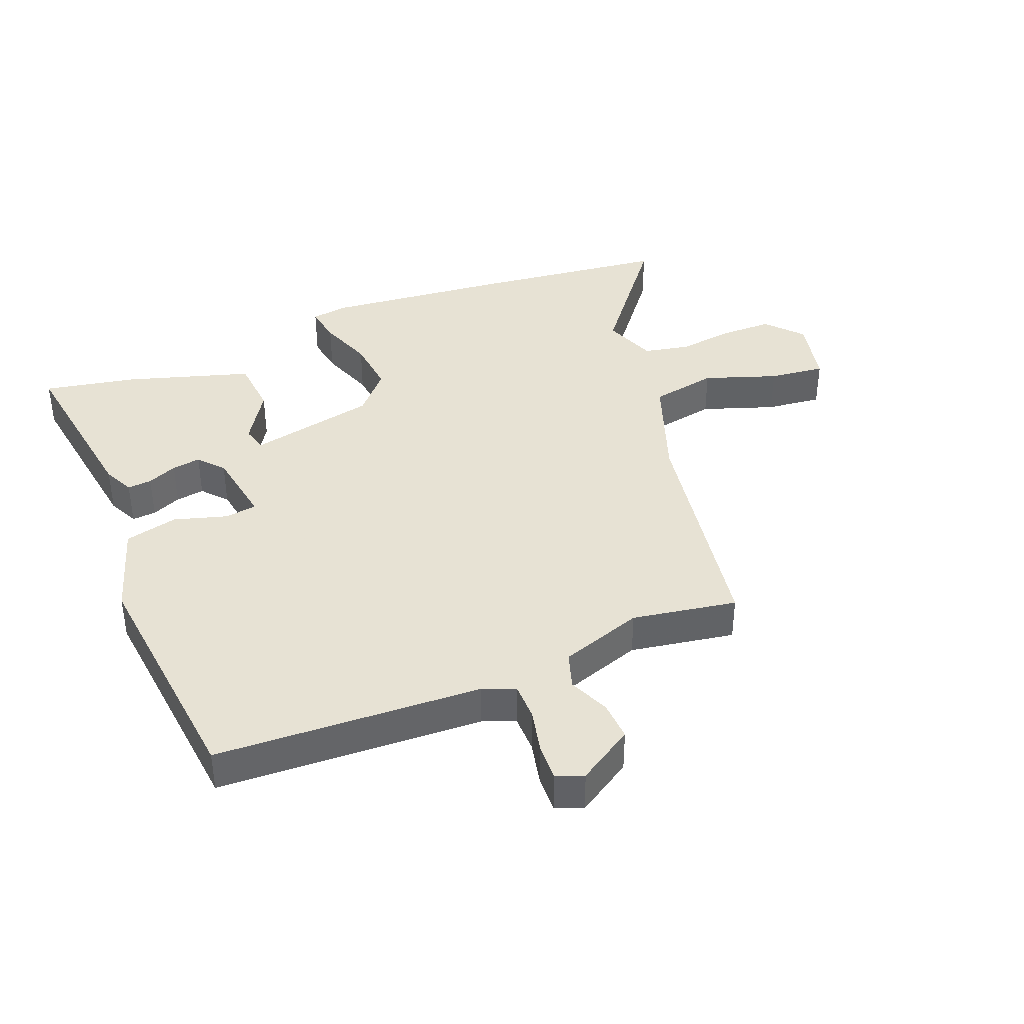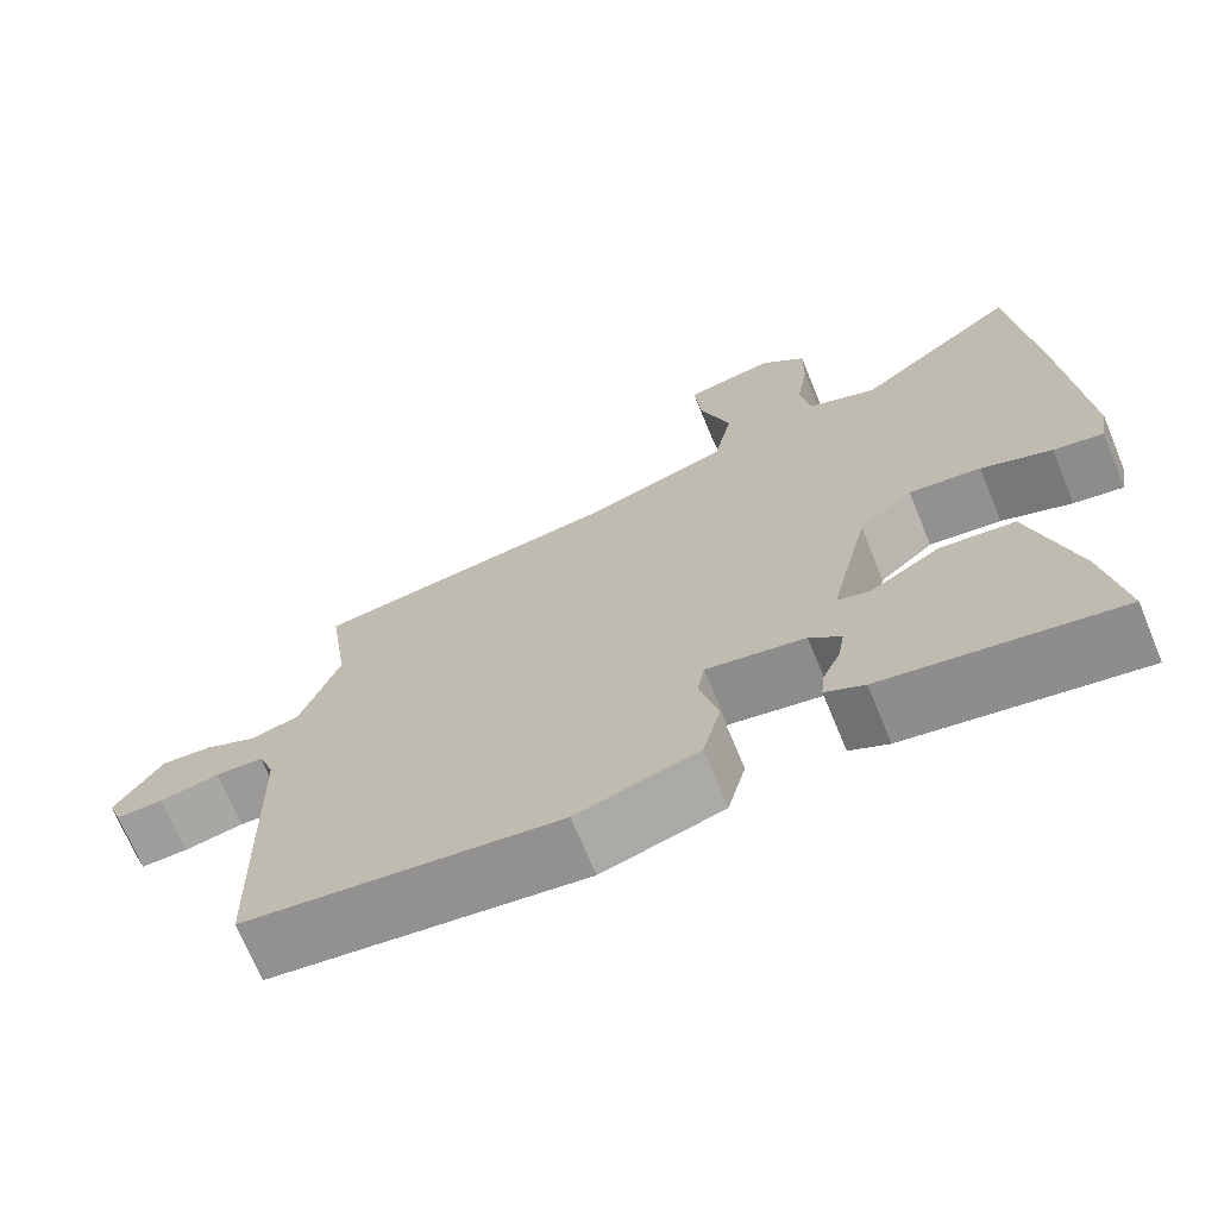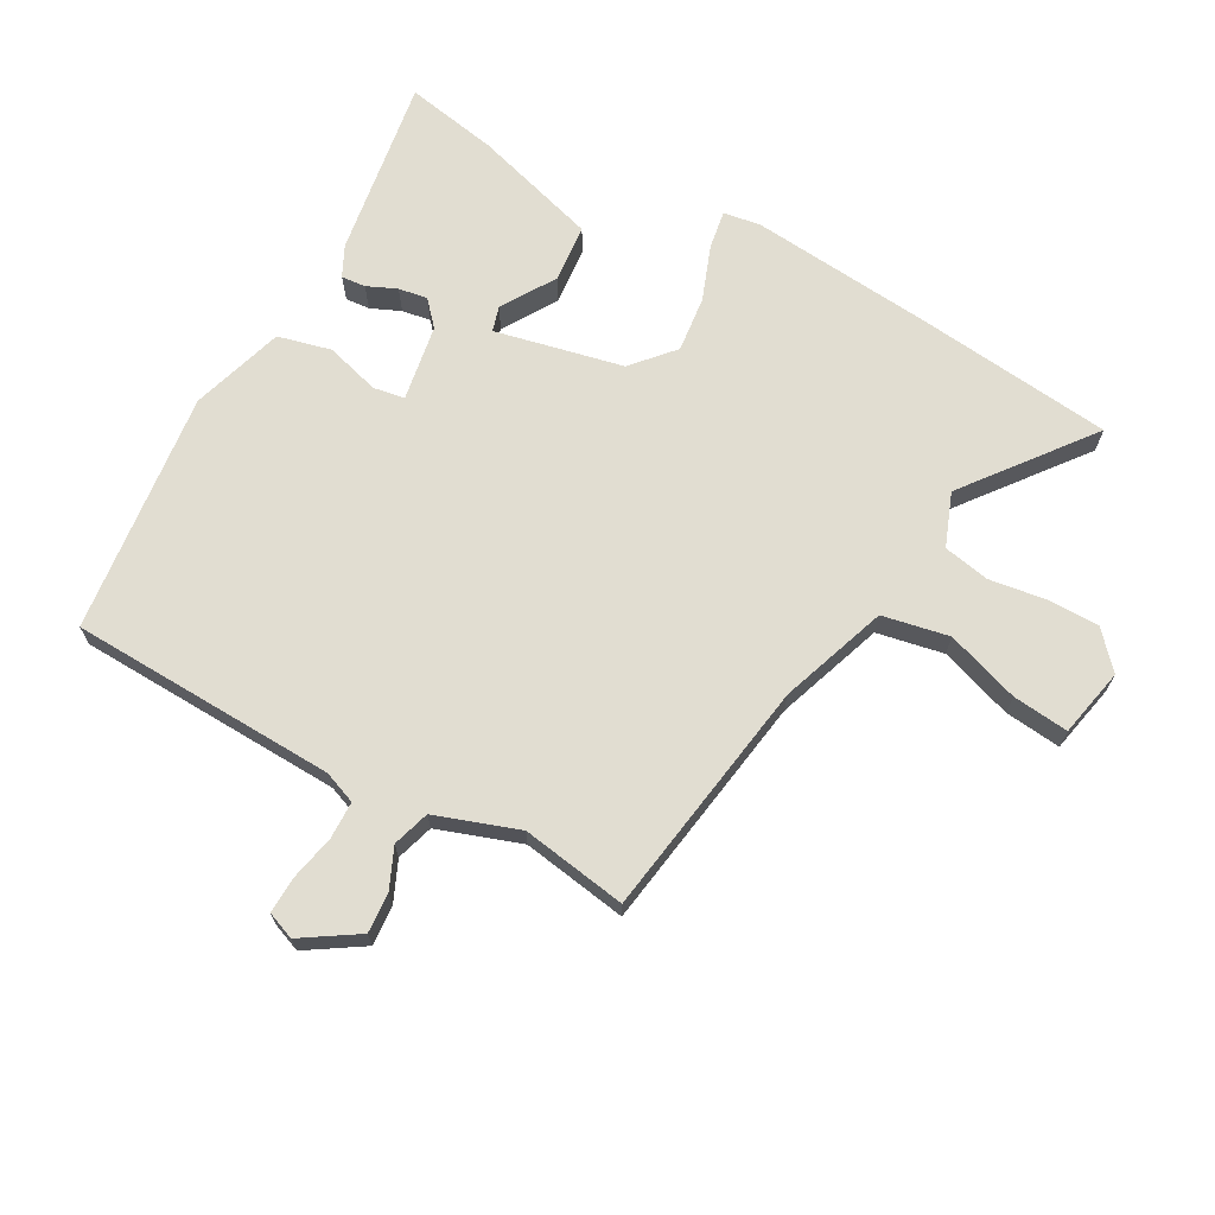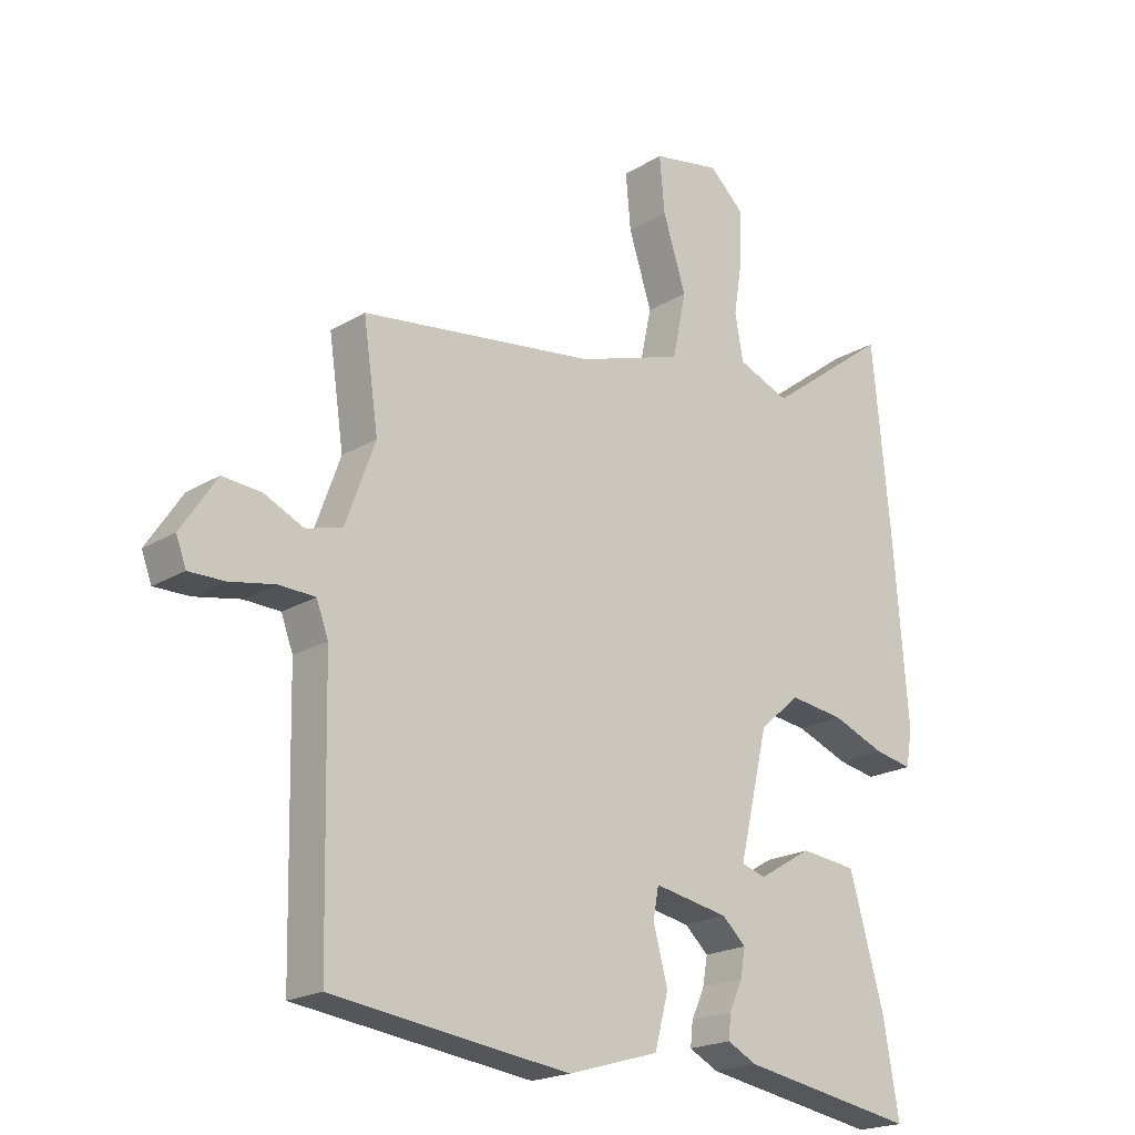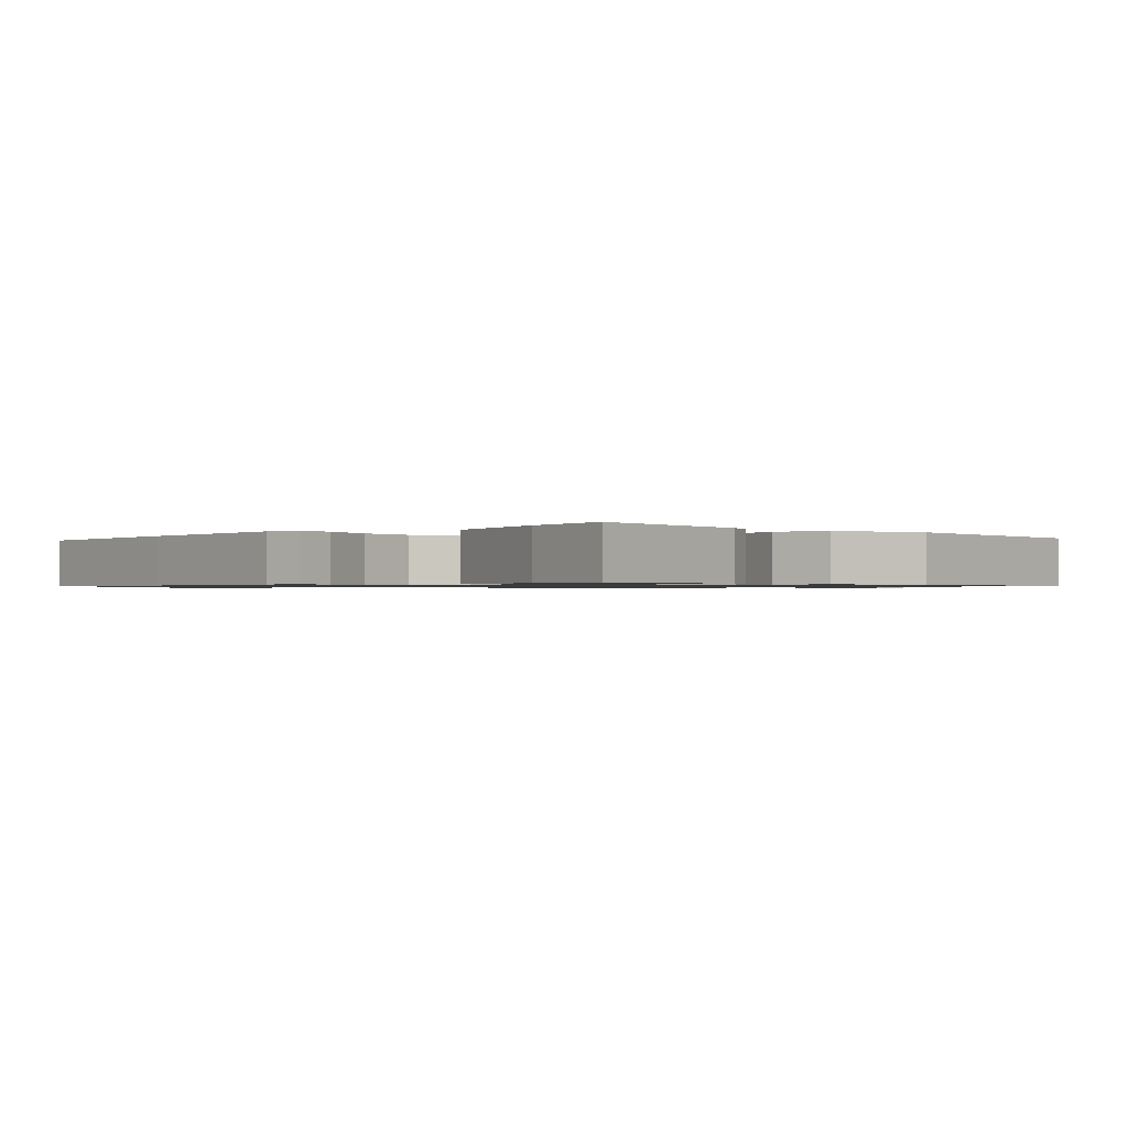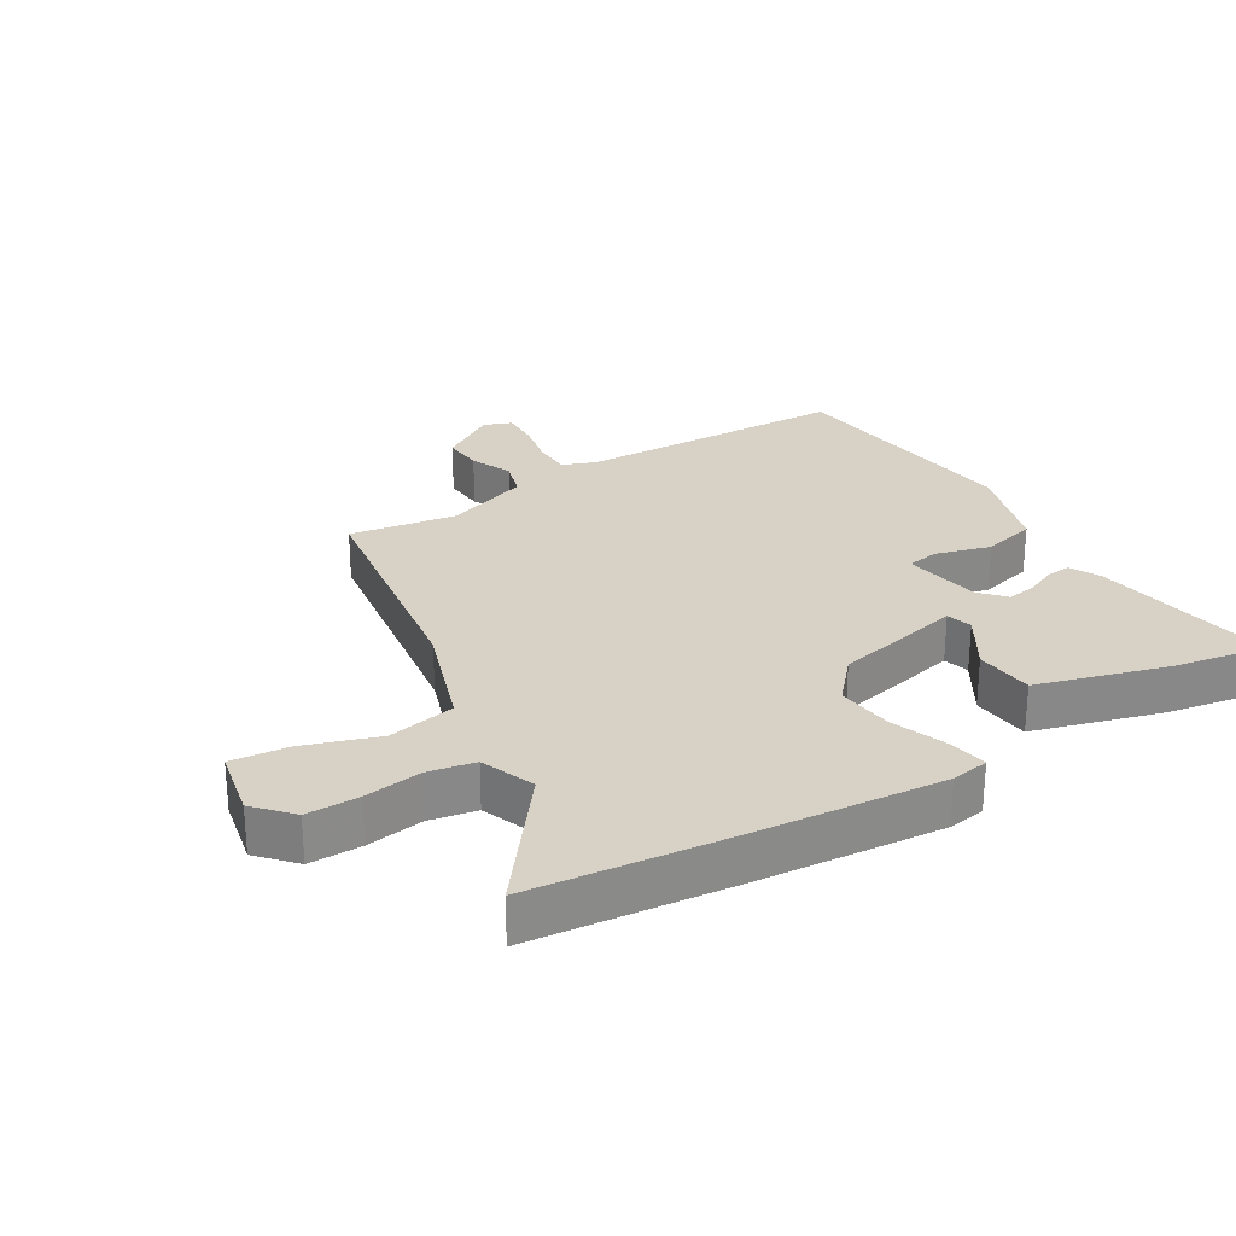
<metadata>
{"format":"obj","ext":"obj","renderer":"f3d","projection":"perspective","resolution":1024,"background":"white","views":[{"elev":39.7,"azim":-110.6,"up":"+Y"},{"elev":-70.0,"azim":22.4,"up":"+Z"},{"elev":68.8,"azim":-60.2,"up":"+Y"},{"elev":-20.3,"azim":-42.3,"up":"+Z"},{"elev":-0.9,"azim":136.4,"up":"+Y"},{"elev":27.2,"azim":59.4,"up":"+Y"}]}
</metadata>
<code>
v -0.477 0.07 0.403
v -0.102 0.07 0.455
v 0.067 0.07 0.511
v 0.089 0.07 0.615
v 0.052 0.07 0.73
v 0.044 0.07 0.818
v 0.152 0.07 0.839
v 0.207 0.07 0.788
v 0.206 0.07 0.707
v 0.192 0.07 0.619
v 0.205 0.07 0.546
v 0.288 0.07 0.513
v 0.485 0.07 0.661
v 0.514 0.07 0.352
v 0.536 0.07 0.065
v 0.526 0.07 0.007
v 0.466 0.07 0.018
v 0.381 0.07 0.051
v 0.294 0.07 0.062
v 0.229 0.07 0.006
v 0.182 0.07 -0.193
v 0.221 0.07 -0.205
v 0.306 0.07 -0.154
v 0.396 0.07 -0.164
v 0.451 0.07 -0.36
v 0.476 0.07 -0.506
v 0.195 0.07 -0.458
v 0.148 0.07 -0.434
v 0.152 0.07 -0.396
v 0.173 0.07 -0.35
v 0.181 0.07 -0.305
v 0.143 0.07 -0.27
v 0.024 0.07 -0.248
v 0.015 0.07 -0.297
v 0.038 0.07 -0.382
v 0.016 0.07 -0.465
v -0.13 0.07 -0.508
v -0.509 0.07 -0.459
v -0.518 0.07 -0.041
v -0.537 0.07 0.01
v -0.595 0.07 0.012
v -0.667 0.07 -0.002
v -0.724 0.07 -0.003
v -0.74 0.07 0.04
v -0.683 0.07 0.126
v -0.621 0.07 0.121
v -0.558 0.07 0.092
v -0.5 0.07 0.109
v -0.453 0.07 0.238
v -0.477 0 0.403
v -0.102 0 0.455
v 0.067 0 0.511
v 0.089 0 0.615
v 0.052 0 0.73
v 0.044 0 0.818
v 0.152 0 0.839
v 0.207 0 0.788
v 0.206 0 0.707
v 0.192 0 0.619
v 0.205 0 0.546
v 0.288 0 0.513
v 0.485 0 0.661
v 0.514 0 0.352
v 0.536 0 0.065
v 0.526 0 0.007
v 0.466 0 0.018
v 0.381 0 0.051
v 0.294 0 0.062
v 0.229 0 0.006
v 0.182 0 -0.193
v 0.221 0 -0.205
v 0.306 0 -0.154
v 0.396 0 -0.164
v 0.451 0 -0.36
v 0.476 0 -0.506
v 0.195 0 -0.458
v 0.148 0 -0.434
v 0.152 0 -0.396
v 0.173 0 -0.35
v 0.181 0 -0.305
v 0.143 0 -0.27
v 0.024 0 -0.248
v 0.015 0 -0.297
v 0.038 0 -0.382
v 0.016 0 -0.465
v -0.13 0 -0.508
v -0.509 0 -0.459
v -0.518 0 -0.041
v -0.537 0 0.01
v -0.595 0 0.012
v -0.667 0 -0.002
v -0.724 0 -0.003
v -0.74 0 0.04
v -0.683 0 0.126
v -0.621 0 0.121
v -0.558 0 0.092
v -0.5 0 0.109
v -0.453 0 0.238
f 45 46 47
f 44 45 47
f 43 44 47
f 42 43 47
f 41 42 47
f 40 41 47 48
f 39 40 48
f 39 48 49
f 38 39 49
f 37 38 49
f 36 37 49
f 35 36 49
f 34 35 49
f 28 29 30
f 27 28 30
f 26 27 30
f 25 26 30
f 24 25 30
f 23 24 30
f 22 23 30 31
f 21 22 31 32
f 16 17 18
f 15 16 18
f 14 15 18
f 13 14 18
f 12 13 18
f 11 12 18 19
f 8 9 10
f 7 8 10
f 6 7 10
f 5 6 10
f 4 5 10
f 3 4 10 11
f 11 19 20
f 3 11 20
f 2 3 20
f 49 1 2
f 34 49 2
f 33 34 2
f 21 32 33
f 20 21 33
f 2 20 33
f 96 95 94
f 96 94 93
f 96 93 92
f 96 92 91
f 96 91 90
f 97 96 90 89
f 97 89 88
f 98 97 88
f 98 88 87
f 98 87 86
f 98 86 85
f 98 85 84
f 98 84 83
f 79 78 77
f 79 77 76
f 79 76 75
f 79 75 74
f 79 74 73
f 79 73 72
f 80 79 72 71
f 81 80 71 70
f 67 66 65
f 67 65 64
f 67 64 63
f 67 63 62
f 67 62 61
f 68 67 61 60
f 59 58 57
f 59 57 56
f 59 56 55
f 59 55 54
f 59 54 53
f 60 59 53 52
f 69 68 60
f 69 60 52
f 69 52 51
f 51 50 98
f 51 98 83
f 51 83 82
f 82 81 70
f 82 70 69
f 82 69 51
f 1 50 51 2
f 2 51 52 3
f 3 52 53 4
f 4 53 54 5
f 5 54 55 6
f 6 55 56 7
f 7 56 57 8
f 8 57 58 9
f 9 58 59 10
f 10 59 60 11
f 11 60 61 12
f 12 61 62 13
f 13 62 63 14
f 14 63 64 15
f 15 64 65 16
f 16 65 66 17
f 17 66 67 18
f 18 67 68 19
f 19 68 69 20
f 20 69 70 21
f 21 70 71 22
f 22 71 72 23
f 23 72 73 24
f 24 73 74 25
f 25 74 75 26
f 26 75 76 27
f 27 76 77 28
f 28 77 78 29
f 29 78 79 30
f 30 79 80 31
f 31 80 81 32
f 32 81 82 33
f 33 82 83 34
f 34 83 84 35
f 35 84 85 36
f 36 85 86 37
f 37 86 87 38
f 38 87 88 39
f 39 88 89 40
f 40 89 90 41
f 41 90 91 42
f 42 91 92 43
f 43 92 93 44
f 44 93 94 45
f 45 94 95 46
f 46 95 96 47
f 47 96 97 48
f 48 97 98 49
f 49 98 50 1

</code>
